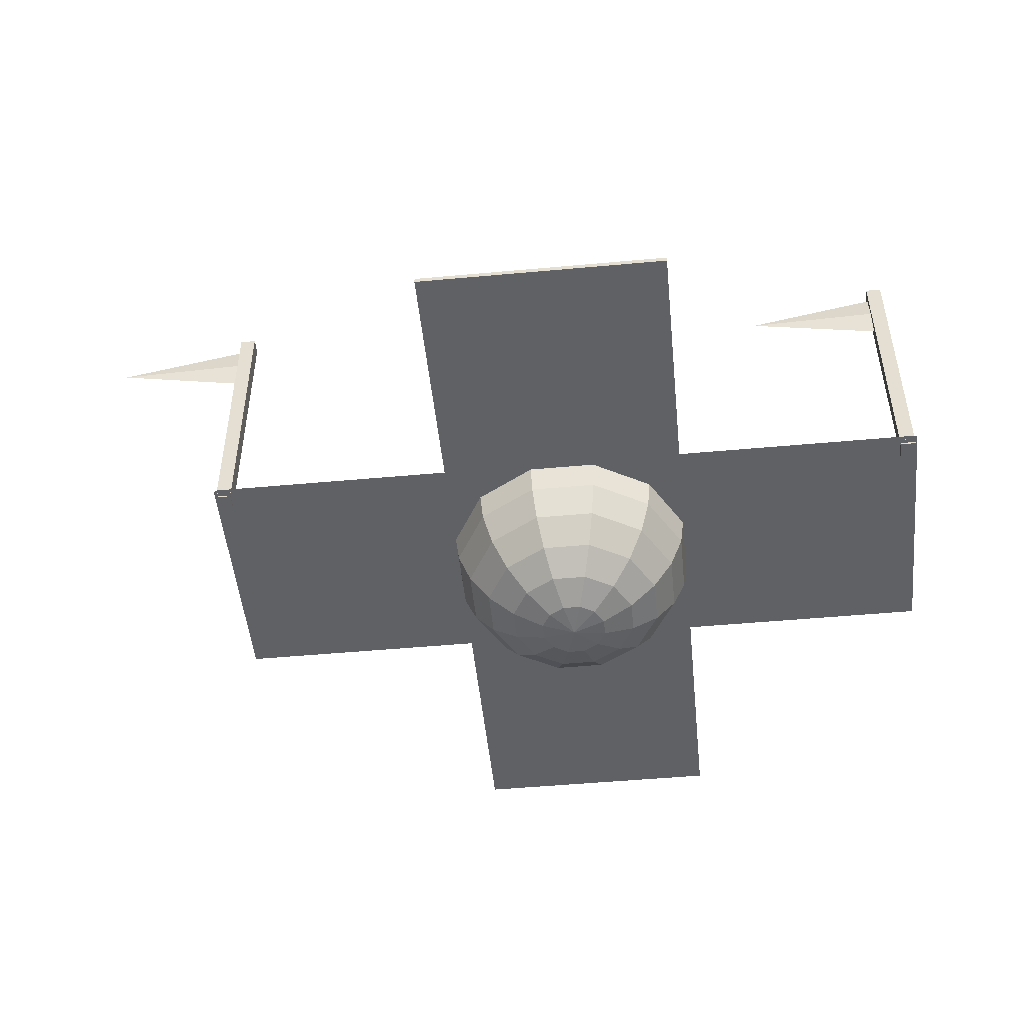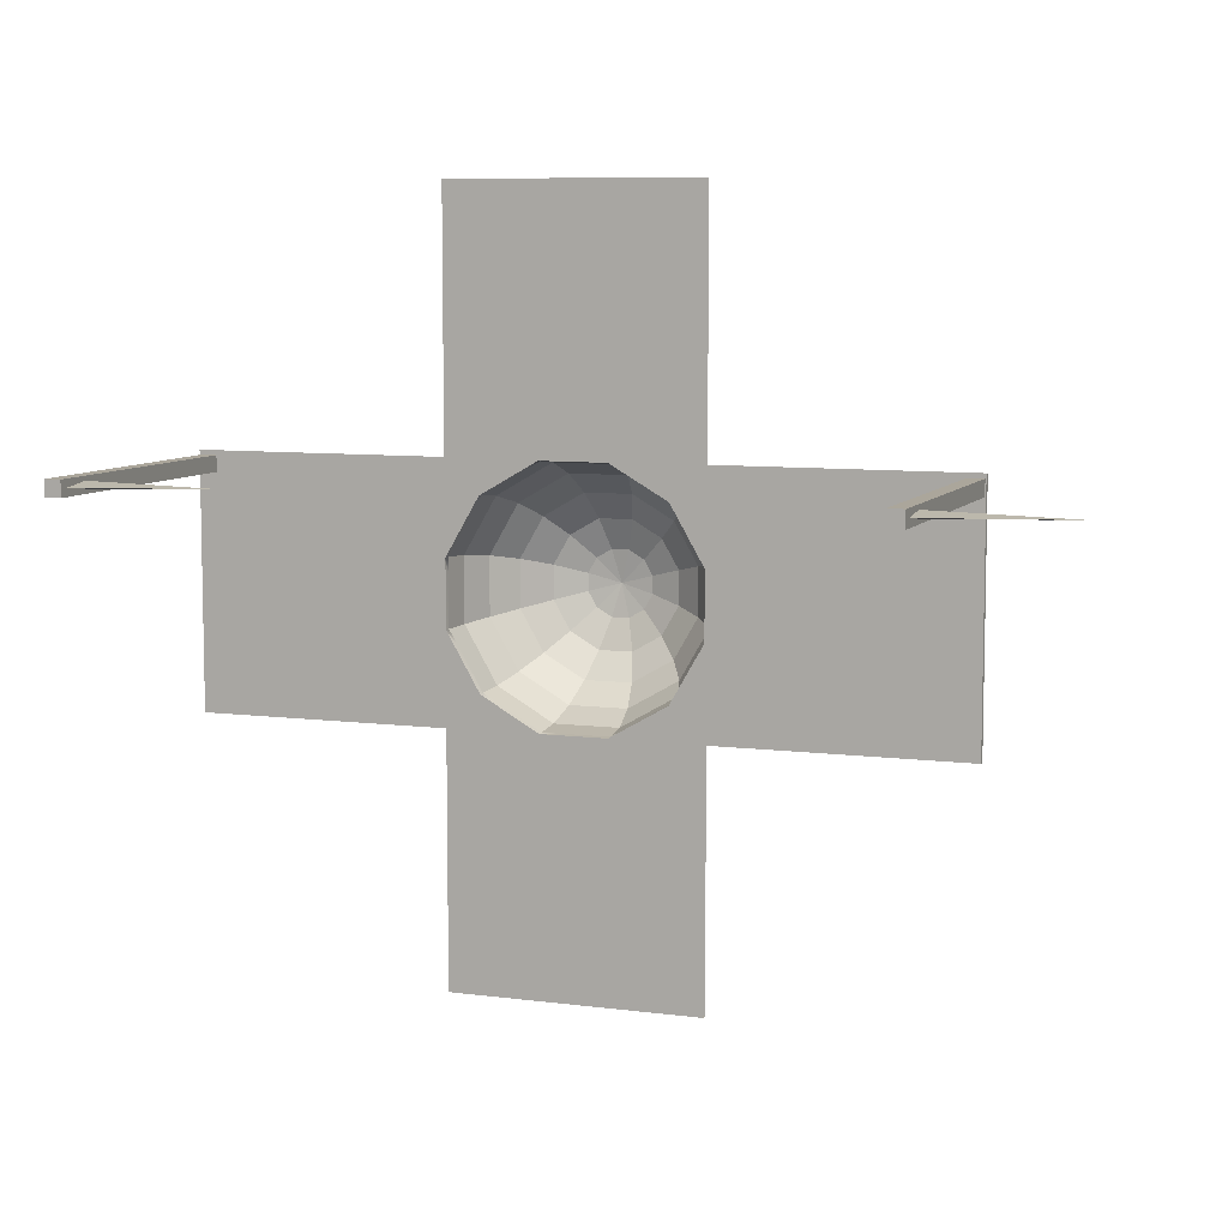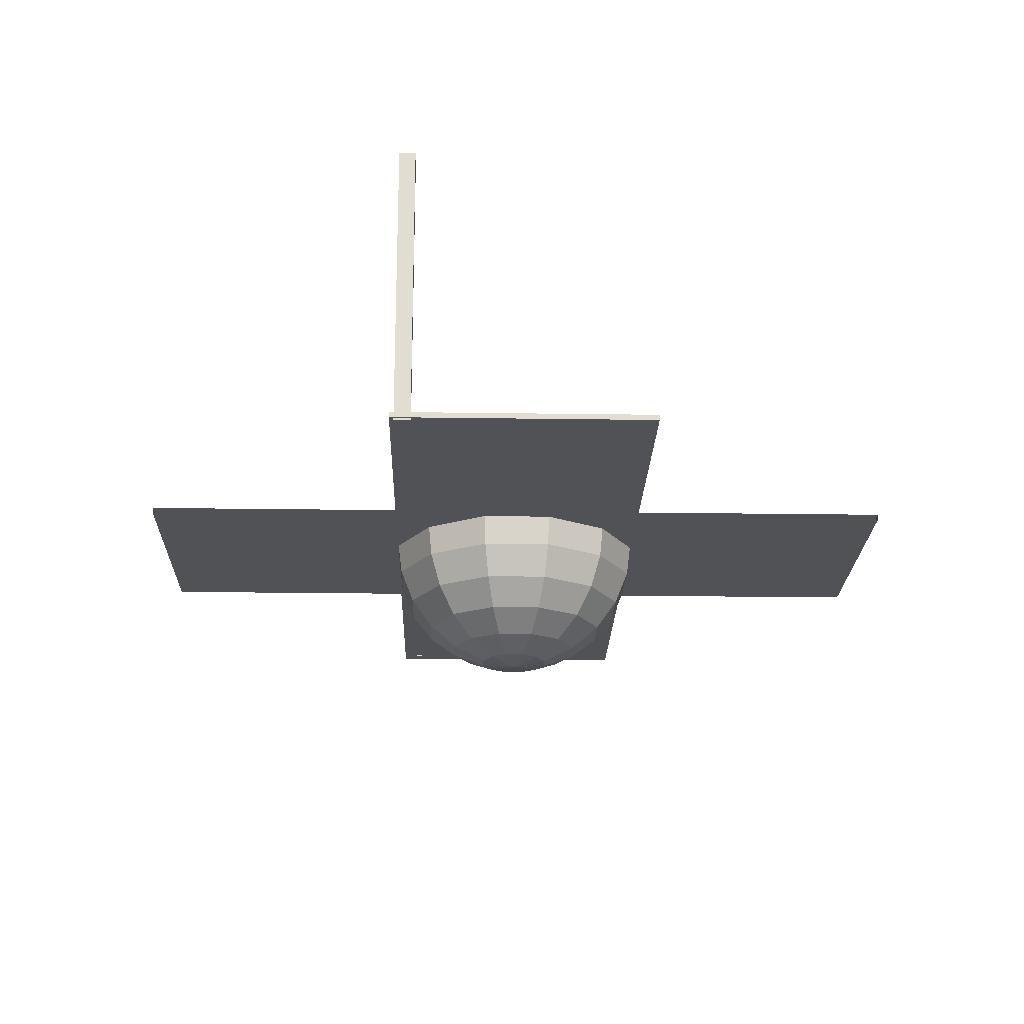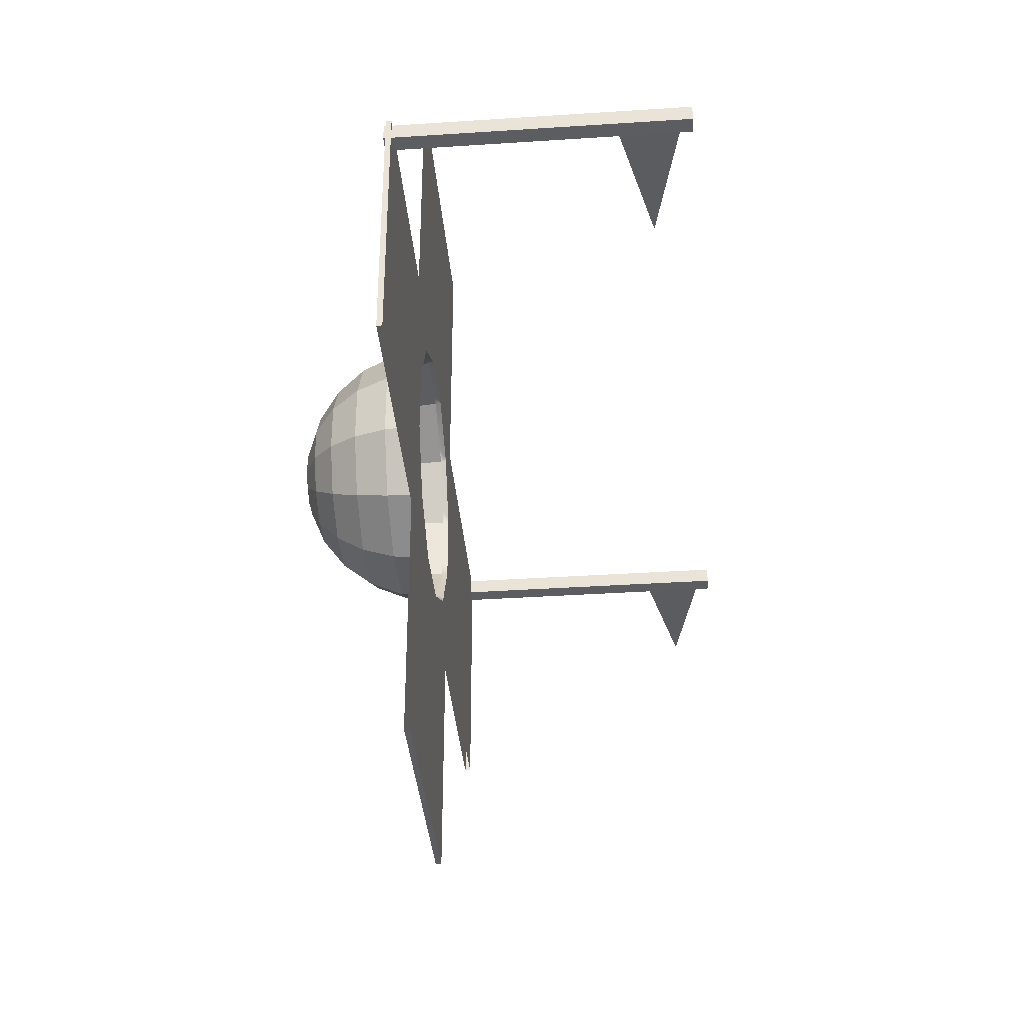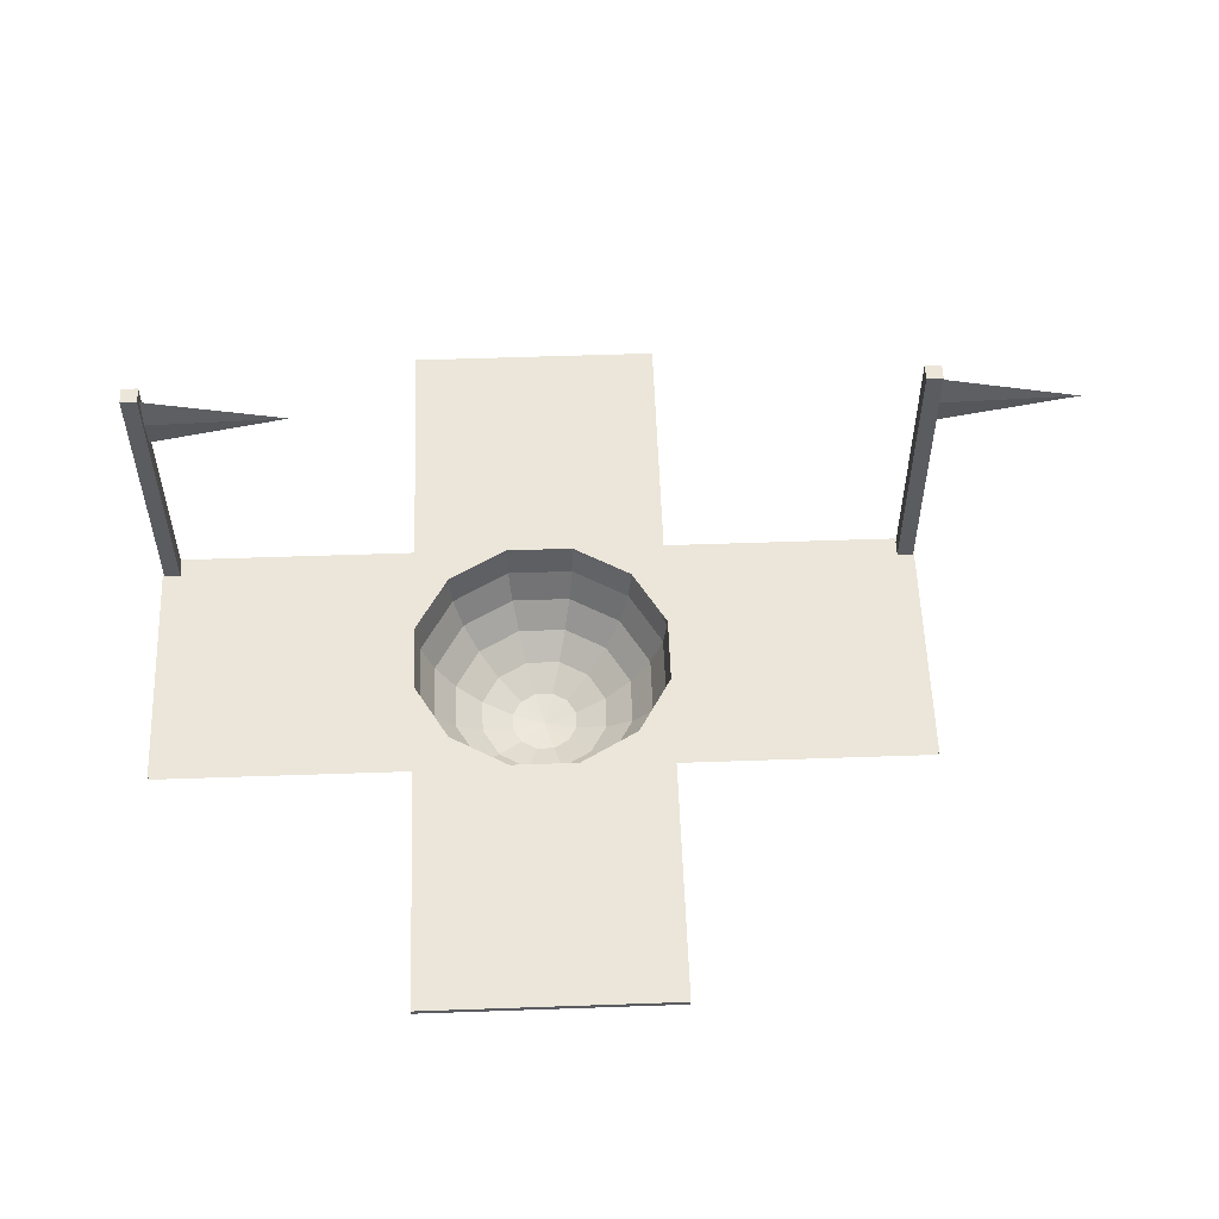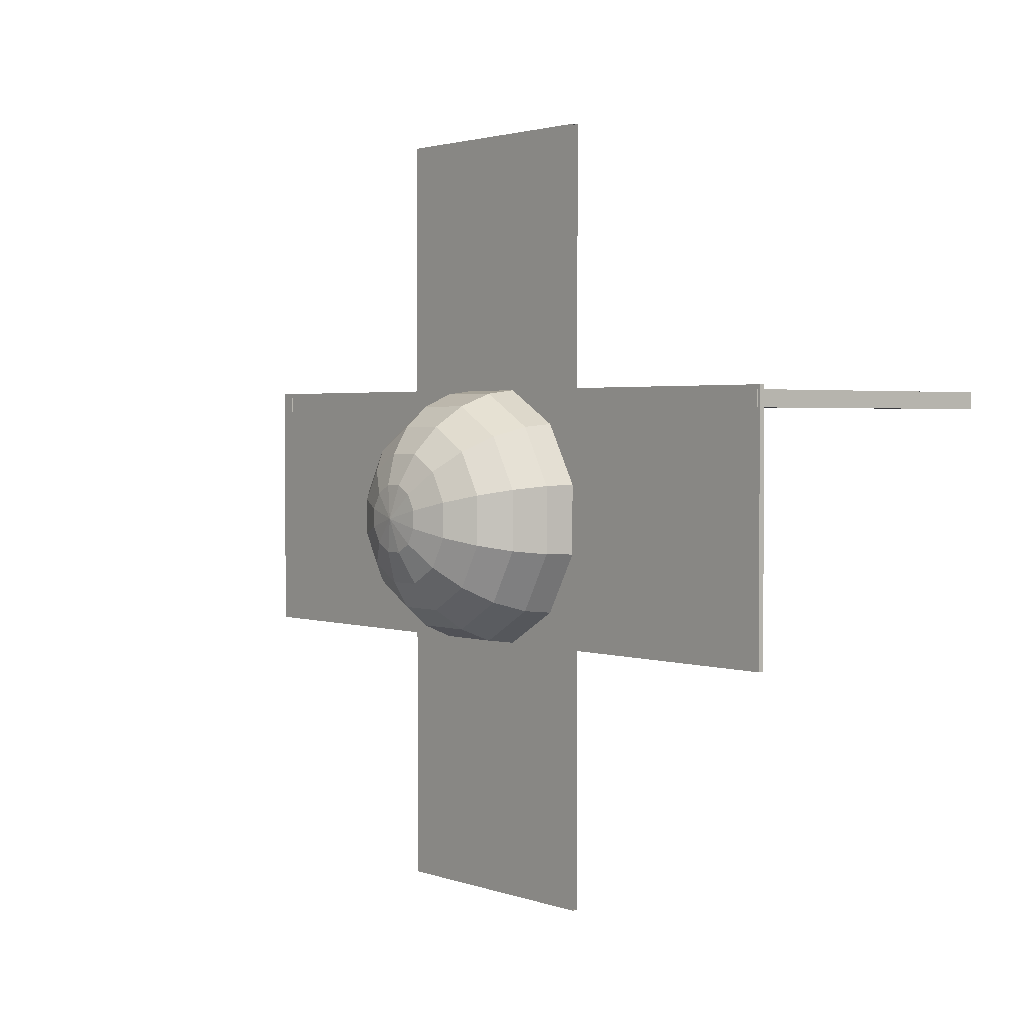
<metadata>
{"format":"obj","ext":"obj","renderer":"f3d","projection":"perspective","resolution":1024,"background":"white","views":[{"elev":-49.4,"azim":5.8,"up":"+Y"},{"elev":7.9,"azim":-160.0,"up":"+Z"},{"elev":-21.2,"azim":88.5,"up":"+Y"},{"elev":-36.8,"azim":94.9,"up":"+Z"},{"elev":56.0,"azim":177.9,"up":"+Y"},{"elev":2.1,"azim":51.3,"up":"+Z"}]}
</metadata>
<code>
g default
v 853.3 297.2 288.4
v 891 297.2 288.4
v 853.3 973 288.4
v 891 973 288.4
v 853.3 973 250.7
v 891 973 250.7
v 853.3 297.2 250.7
v 891 297.2 250.7
v -892.8 299.4 288.4
v -855.1 299.4 288.4
v -892.8 975.2 288.4
v -855.1 975.2 288.4
v -892.8 975.2 250.7
v -855.1 975.2 250.7
v -892.8 299.4 250.7
v -855.1 299.4 250.7
v -892.8 877.5 261.6
v -892.8 806.8 270
v -892.8 877.5 278.3
v -892.8 948.2 270
v -1210 877.5 270
v 854.5 877.5 261.6
v 854.5 806.8 270
v 854.5 877.5 278.3
v 854.5 948.2 270
v 536.9 877.5 270
v 56.47 14.87 -56.47
v 20.67 14.87 -77.13
v -20.67 14.87 -77.13
v -56.47 14.87 -56.47
v -77.13 14.87 -20.67
v -77.13 14.87 20.67
v -56.47 14.87 56.47
v -20.67 14.87 77.13
v 20.67 14.87 77.13
v 56.47 14.87 56.47
v 77.13 14.87 20.67
v 77.13 14.87 -20.67
v 109.1 45.69 -109.1
v 39.93 45.69 -149
v -39.93 45.69 -149
v -109.1 45.69 -109.1
v -149 45.69 -39.93
v -149 45.69 39.93
v -109.1 45.69 109.1
v -39.93 45.69 149
v 39.93 45.69 149
v 109.1 45.69 109.1
v 149 45.69 39.93
v 149 45.69 -39.93
v 154.3 94.73 -154.3
v 56.47 94.73 -210.7
v -56.47 94.73 -210.7
v -154.3 94.73 -154.3
v -210.7 94.73 -56.47
v -210.7 94.73 56.47
v -154.3 94.73 154.3
v -56.47 94.73 210.7
v 56.47 94.73 210.7
v 154.3 94.73 154.3
v 210.7 94.73 56.47
v 210.7 94.73 -56.47
v 188.9 158.6 -188.9
v 69.16 158.6 -258.1
v -69.16 158.6 -258.1
v -188.9 158.6 -188.9
v -258.1 158.6 -69.16
v -258.1 158.6 69.16
v -188.9 158.6 188.9
v -69.16 158.6 258.1
v 69.16 158.6 258.1
v 188.9 158.6 188.9
v 258.1 158.6 69.16
v 258.1 158.6 -69.16
v 210.7 233 -210.7
v 77.13 233 -287.9
v -77.13 233 -287.9
v -210.7 233 -210.7
v -287.9 233 -77.13
v -287.9 233 77.13
v -210.7 233 210.7
v -77.13 233 287.9
v 77.13 233 287.9
v 210.7 233 210.7
v 287.9 233 77.13
v 287.9 233 -77.13
v 218.2 312.9 -218.2
v 79.85 312.9 -298
v -79.85 312.9 -298
v -218.2 312.9 -218.2
v -298 312.9 -79.85
v -298 312.9 79.85
v -218.2 312.9 218.2
v -79.85 312.9 298
v 79.85 312.9 298
v 218.2 312.9 218.2
v 298 312.9 79.85
v 298 312.9 -79.85
v 0 4.358 0
v -298.4 302.1 895.3
v 298.4 302.1 895.3
v 298.4 314.7 895.3
v -298.4 314.7 895.3
v -298.4 302.1 298.4
v 298.4 302.1 298.4
v 298.4 314.7 298.4
v -298.4 314.7 298.4
v -298.4 302.1 -298.4
v -79.23 302.1 -295.7
v -109.2 302.1 -278.4
v -216.5 302.1 -216.5
v -233.8 302.1 -186.5
v -295.7 302.1 -79.23
v -295.7 302.1 -44.6
v -295.7 302.1 79.23
v -278.4 302.1 109.2
v -216.5 302.1 216.5
v -186.5 302.1 233.8
v -79.23 302.1 295.7
v -44.6 302.1 295.7
v 79.23 302.1 295.7
v 109.2 302.1 278.4
v 216.5 302.1 216.5
v 233.8 302.1 186.5
v 295.7 302.1 79.23
v 295.7 302.1 44.6
v 295.7 302.1 -79.23
v 278.4 302.1 -109.2
v 216.5 302.1 -216.5
v 186.5 302.1 -233.8
v 79.23 302.1 -295.7
v 44.6 302.1 -295.7
v 298.4 302.1 -298.4
v -297.3 314.7 79.66
v -297.3 314.7 -69.31
v -297.3 314.7 -79.66
v -222.8 314.7 -208.7
v -217.6 314.7 -217.6
v -88.63 314.7 -292.1
v -79.66 314.7 -297.3
v 69.31 314.7 -297.3
v 79.66 314.7 -297.3
v 208.7 314.7 -222.8
v 217.6 314.7 -217.6
v 292.1 314.7 -88.63
v 297.3 314.7 -79.66
v 298.4 314.7 -298.4
v -298.4 314.7 -298.4
v 297.3 314.7 69.31
v 297.3 314.7 79.66
v 222.8 314.7 208.7
v 217.6 314.7 217.6
v 88.63 314.7 292.1
v 79.66 314.7 297.3
v -69.31 314.7 297.3
v -79.66 314.7 297.3
v -208.7 314.7 222.8
v -217.6 314.7 217.6
v -292.1 314.7 88.63
v -895.3 302.1 -298.4
v -895.3 302.1 298.4
v -298.4 302.1 -895.3
v 298.4 302.1 -895.3
v 895.3 302.1 -298.4
v 895.3 302.1 298.4
v -895.3 314.7 298.4
v -895.3 314.7 -298.4
v 895.3 314.7 298.4
v 895.3 314.7 -298.4
v 298.4 314.7 -895.3
v -298.4 314.7 -895.3
g Goal
f 1 2 4 3
f 3 4 6 5
f 5 6 8 7
f 7 8 2 1
f 2 8 6 4
f 7 1 3 5
f 9 10 12 11
f 11 12 14 13
f 13 14 16 15
f 15 16 10 9
f 10 16 14 12
f 15 9 11 13
f 17 20 19 18
f 17 18 21
f 18 19 21
f 19 20 21
f 20 17 21
f 22 25 24 23
f 22 23 26
f 23 24 26
f 24 25 26
f 25 22 26
f 27 39 40 28
f 28 40 41 29
f 29 41 42 30
f 30 42 43 31
f 31 43 44 32
f 32 44 45 33
f 33 45 46 34
f 34 46 47 35
f 35 47 48 36
f 36 48 49 37
f 37 49 50 38
f 38 50 39 27
f 39 51 52 40
f 40 52 53 41
f 41 53 54 42
f 42 54 55 43
f 43 55 56 44
f 44 56 57 45
f 45 57 58 46
f 46 58 59 47
f 47 59 60 48
f 48 60 61 49
f 49 61 62 50
f 50 62 51 39
f 51 63 64 52
f 52 64 65 53
f 53 65 66 54
f 54 66 67 55
f 55 67 68 56
f 56 68 69 57
f 57 69 70 58
f 58 70 71 59
f 59 71 72 60
f 60 72 73 61
f 61 73 74 62
f 62 74 63 51
f 63 75 76 64
f 64 76 77 65
f 65 77 78 66
f 66 78 79 67
f 67 79 80 68
f 68 80 81 69
f 69 81 82 70
f 70 82 83 71
f 71 83 84 72
f 72 84 85 73
f 73 85 86 74
f 74 86 75 63
f 75 87 88 76
f 76 88 89 77
f 77 89 90 78
f 78 90 91 79
f 79 91 92 80
f 80 92 93 81
f 81 93 94 82
f 82 94 95 83
f 83 95 96 84
f 84 96 97 85
f 85 97 98 86
f 86 98 87 75
f 28 99 27
f 29 99 28
f 30 99 29
f 31 99 30
f 32 99 31
f 33 99 32
f 34 99 33
f 35 99 34
f 36 99 35
f 37 99 36
f 38 99 37
f 27 99 38
f 100 101 102 103
f 104 105 101 100
f 103 102 106 107
f 105 104 121
f 121 104 120
f 120 104 119
f 109 110 108
f 119 104 118
f 110 111 108
f 118 104 117
f 111 112 108
f 117 104 116
f 112 113 108
f 108 113 104
f 113 114 104
f 114 115 104
f 115 116 104
f 108 133 109
f 109 133 132
f 132 133 131
f 121 122 105
f 131 133 130
f 122 123 105
f 130 133 129
f 123 124 105
f 129 133 128
f 124 125 105
f 105 125 133
f 125 126 133
f 126 127 133
f 127 128 133
f 107 134 148
f 134 135 148
f 135 136 148
f 136 137 148
f 146 147 145
f 145 147 144
f 137 138 148
f 138 139 148
f 144 147 143
f 143 147 142
f 147 148 142
f 142 148 141
f 141 148 140
f 139 140 148
f 147 146 106
f 146 149 106
f 149 150 106
f 150 151 106
f 134 107 159
f 159 107 158
f 151 152 106
f 152 153 106
f 158 107 157
f 157 107 156
f 107 106 156
f 156 106 155
f 155 106 154
f 153 154 106
f 160 108 104 161
f 162 163 133 108
f 133 164 165 105
f 166 107 148 167
f 106 168 169 147
f 148 147 170 171
f 160 161 166 167
f 171 170 163 162
f 165 164 169 168
f 130 129 144 143
f 143 142 131 130
f 145 144 129 128
f 132 131 142 141
f 128 127 146 145
f 141 140 109 132
f 149 146 127 126
f 110 109 140 139
f 126 125 150 149
f 139 138 111 110
f 151 150 125 124
f 112 111 138 137
f 124 123 152 151
f 137 136 113 112
f 153 152 123 122
f 114 113 136 135
f 122 121 154 153
f 135 134 115 114
f 155 154 121 120
f 116 115 134 159
f 120 119 156 155
f 159 158 117 116
f 156 119 157
f 119 118 157
f 158 157 117
f 157 118 117

</code>
